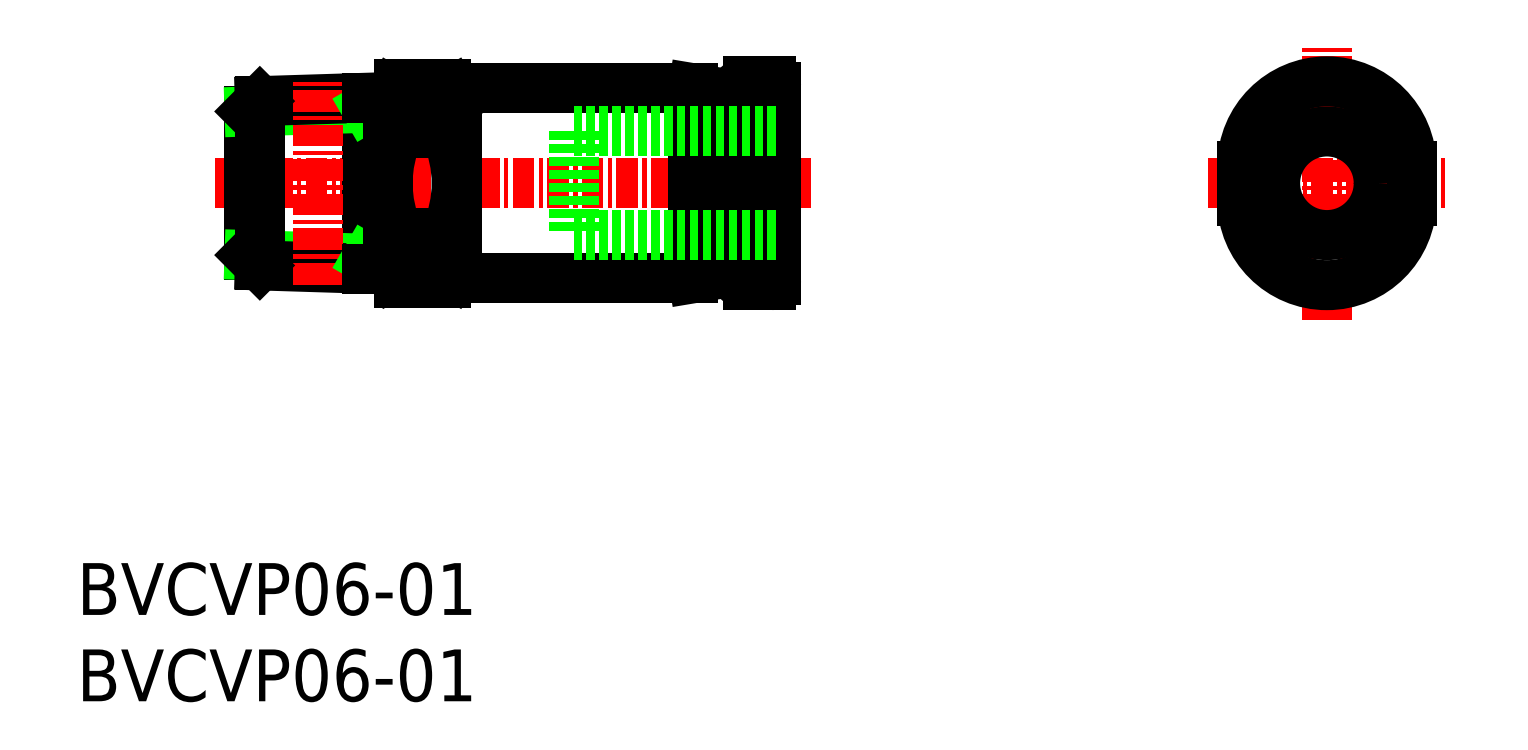
<metadata>
{"format":"dxf","ext":"dxf","renderer":"ezdxf+matplotlib","layout":"modelspace","background":"white","min_lineweight":24,"dpi":150}
</metadata>
<code>
0
SECTION
2
ENTITIES
0
INSERT
8
0
2
*U13
10
0
20
0
30
0
0
INSERT
8
0
2
*U14
10
0
20
0
30
0
0
LINE
8
CENTER
10
42.5
20
30
30
0
11
8
21
30
31
0
0
LINE
8
0
10
16.78
20
34.95
30
0
11
16.78
21
25.05
31
0
0
LINE
8
0
10
10
20
34.16
30
0
11
10
21
25.84
31
0
0
LINE
8
0
10
16.78
20
25.63
30
0
11
10
21
25.84
31
0
0
LINE
8
0
10
16.78
20
25.05
30
0
11
10.6
21
25.24
31
0
0
LINE
8
0
10
16.78
20
34.37
30
0
11
10
21
34.16
31
0
0
LINE
8
0
10
16.78
20
34.95
30
0
11
10.6
21
34.76
31
0
0
LINE
8
CENTER
10
13.97
20
24.14
30
0
11
13.97
21
35.86
31
0
0
LINE
8
0
10
16.78
20
34.37
30
0
11
17.78
21
34.95
31
0
0
LINE
8
0
10
16.78
20
25.63
30
0
11
17.78
21
25.05
31
0
0
LINE
8
0
10
10.6
20
34.76
30
0
11
10
21
34.16
31
0
0
LINE
8
0
10
10
20
25.84
30
0
11
10.6
21
25.24
31
0
0
LINE
8
0
10
10.6
20
34.76
30
0
11
10.6
21
25.24
31
0
0
LINE
8
0
10
18
20
34.95
30
0
11
18
21
25.05
31
0
0
LINE
8
0
10
16.78
20
25.05
30
0
11
18
21
25.05
31
0
0
LINE
8
0
10
16.78
20
34.95
30
0
11
18
21
34.95
31
0
0
ARC
8
0
10
20.03
20
34.33
30
0
40
1.965
50
312.7
51
30
0
LINE
8
0
10
18
20
25.14
30
0
11
18
21
34.86
31
0
0
ARC
8
0
10
19.97
20
34.33
30
0
40
1.965
50
150
51
227.3
0
LINE
8
0
10
18.63
20
32.89
30
0
11
21.37
21
32.89
31
0
0
LINE
8
0
10
21.37
20
24.23
30
0
11
18.63
21
24.23
31
0
0
LINE
8
0
10
18.63
20
27.11
30
0
11
21.37
21
27.11
31
0
0
ARC
8
0
10
19.97
20
25.67
30
0
40
1.965
50
132.7
51
210
0
LINE
8
0
10
18.26
20
24.69
30
0
11
18
21
25.14
31
0
0
ARC
8
0
10
19.97
20
25.67
30
0
40
1.965
50
210
51
227.3
0
ARC
8
0
10
24.91
20
30
30
0
40
6.913
50
155.3
51
204.7
0
ARC
8
0
10
20.03
20
25.67
30
0
40
1.965
50
330
51
47.27
0
LINE
8
0
10
22
20
25.14
30
0
11
21.74
21
24.69
31
0
0
ARC
8
0
10
20.03
20
25.67
30
0
40
1.965
50
312.7
51
330
0
ARC
8
0
10
15.09
20
30
30
0
40
6.913
50
335.3
51
24.68
0
LINE
8
0
10
18.63
20
35.77
30
0
11
21.37
21
35.77
31
0
0
LINE
8
0
10
18
20
34.86
30
0
11
18.26
21
35.31
31
0
0
ARC
8
0
10
19.97
20
34.33
30
0
40
1.965
50
132.7
51
150
0
LINE
8
0
10
22
20
35.5
30
0
11
22
21
24.5
31
0
0
LINE
8
0
10
21.74
20
35.31
30
0
11
22
21
34.86
31
0
0
ARC
8
0
10
20.03
20
34.33
30
0
40
1.965
50
30
51
47.27
0
LINE
8
0
10
40.5
20
35.6
30
0
11
40.5
21
24.4
31
0
0
LINE
8
0
10
38.9
20
35.9
30
0
11
40.2
21
35.9
31
0
0
ARC
8
0
10
40.2
20
35.6
30
0
40
0.3
50
0
51
90
0
LINE
8
0
10
40.2
20
24.1
30
0
11
38.9
21
24.1
31
0
0
ARC
8
0
10
40.2
20
24.4
30
0
40
0.3
50
270
51
0
0
LINE
8
0
10
38.9
20
24.1
30
0
11
38.9
21
35.9
31
0
0
LINE
8
0
10
38
20
24.95
30
0
11
38
21
35.05
31
0
0
LINE
8
0
10
37.83
20
24.75
30
0
11
37.83
21
35.25
31
0
0
LINE
8
0
10
38.9
20
33.7
30
0
11
38
21
33.7
31
0
0
LINE
8
0
10
38.9
20
26.3
30
0
11
38
21
26.3
31
0
0
LINE
8
0
10
37.83
20
24.75
30
0
11
37.2
21
24.75
31
0
0
LINE
8
0
10
37.83
20
35.25
30
0
11
37.2
21
35.25
31
0
0
LINE
8
0
10
38
20
24.95
30
0
11
37.83
21
24.75
31
0
0
LINE
8
0
10
37.83
20
35.25
30
0
11
38
21
35.05
31
0
0
LINE
8
0
10
37.2
20
24.75
30
0
11
37.2
21
35.25
31
0
0
LINE
8
0
10
35.7
20
35.5
30
0
11
35.7
21
24.5
31
0
0
LINE
8
0
10
22
20
35.5
30
0
11
35.7
21
35.5
31
0
0
LINE
8
0
10
22
20
24.5
30
0
11
35.7
21
24.5
31
0
0
LINE
8
0
10
35.7
20
35.5
30
0
11
37.2
21
35.25
31
0
0
LINE
8
0
10
35.7
20
24.5
30
0
11
37.2
21
24.75
31
0
0
LINE
8
0
10
28.8
20
33
30
0
11
28.8
21
27
31
0
0
LINE
8
0
10
40.5
20
33
30
0
11
28.8
21
33
31
0
0
LINE
8
0
10
40.5
20
27
30
0
11
28.8
21
27
31
0
0
LINE
8
CENTER
10
72.4
20
22.1
30
0
11
72.4
21
37.9
31
0
0
LINE
8
CENTER
10
65.5
20
30
30
0
11
79.3
21
30
31
0
0
LINE
8
0
10
77.3
20
29
30
0
11
77.3
21
31
31
0
0
LINE
8
0
10
67.5
20
29
30
0
11
67.5
21
31
31
0
0
CIRCLE
8
0
10
72.4
20
30
30
0
40
3
0
ARC
8
0
10
72.4
20
31
30
0
40
4.9
50
0
51
180
0
ARC
8
0
10
72.4
20
29
30
0
40
4.9
50
180
51
0
0
ENDSEC
0
EOF

</code>
